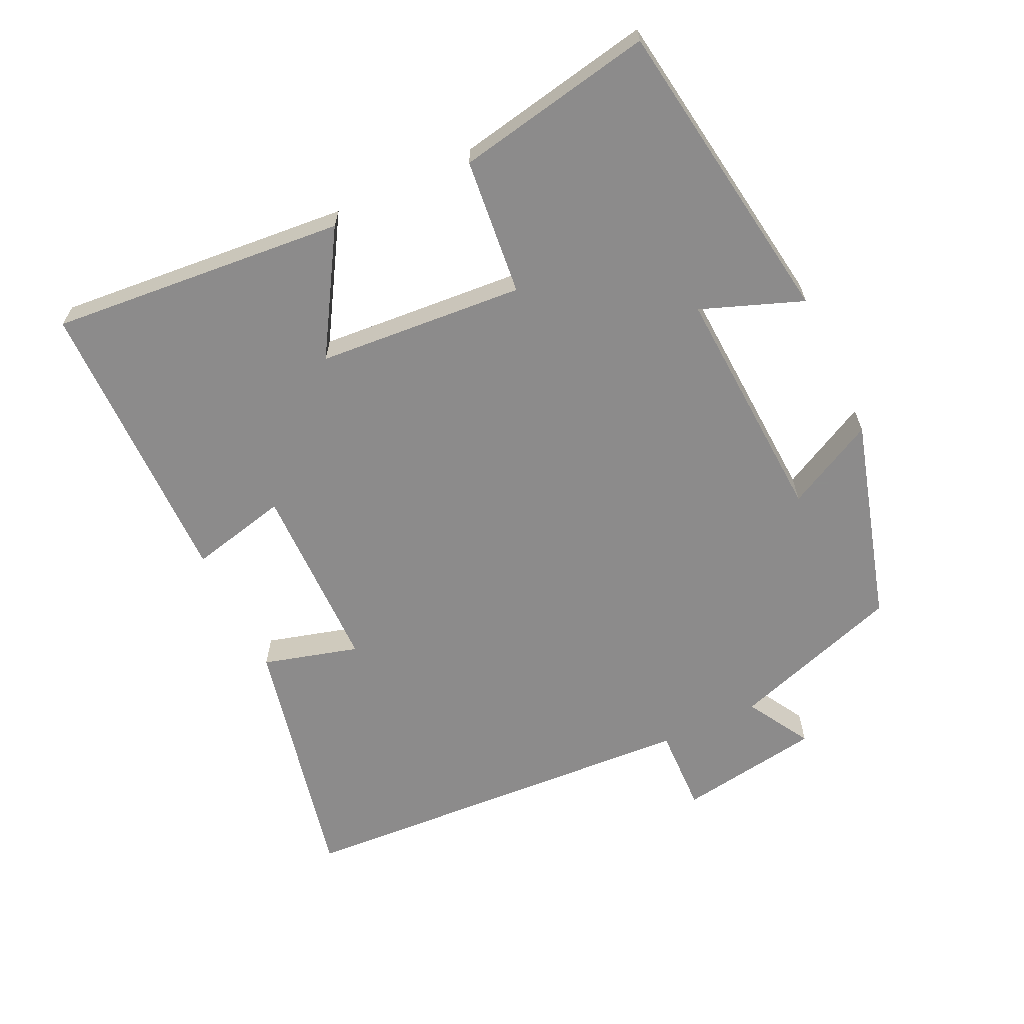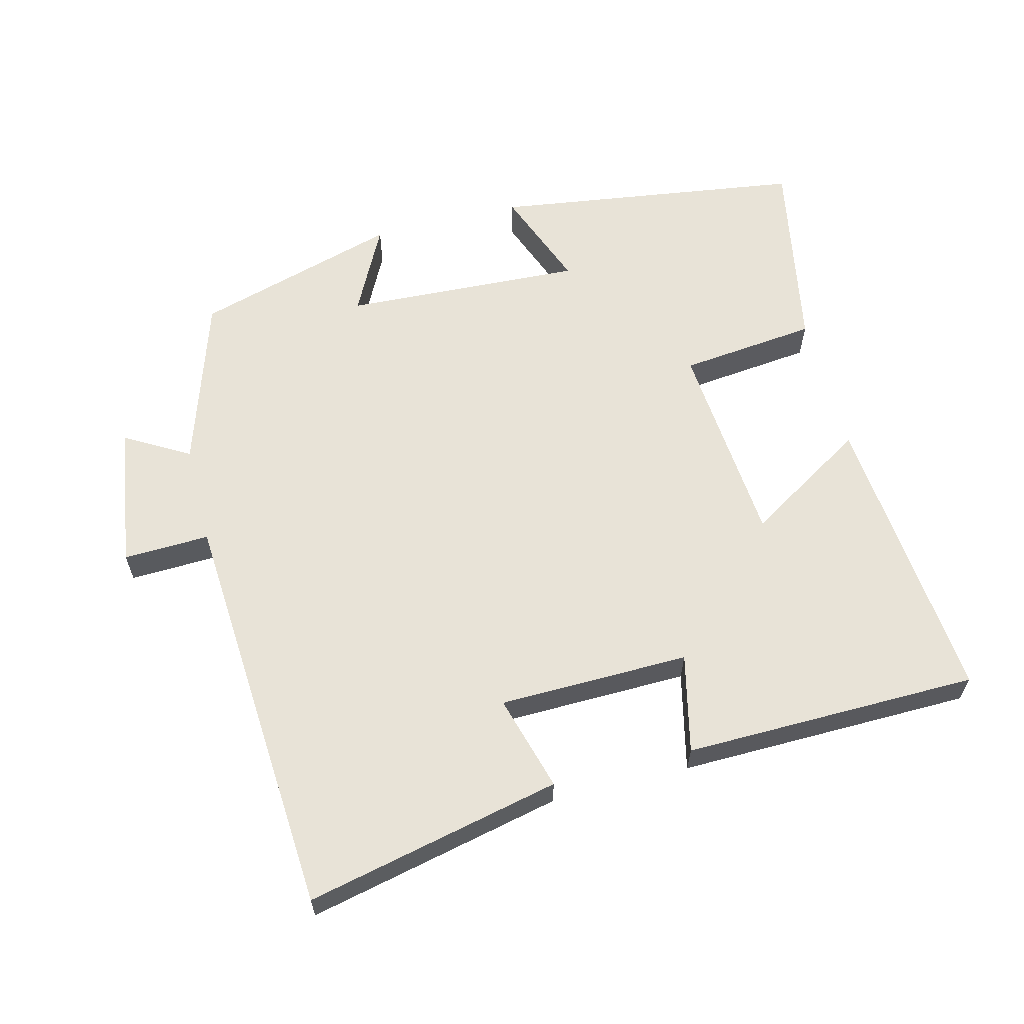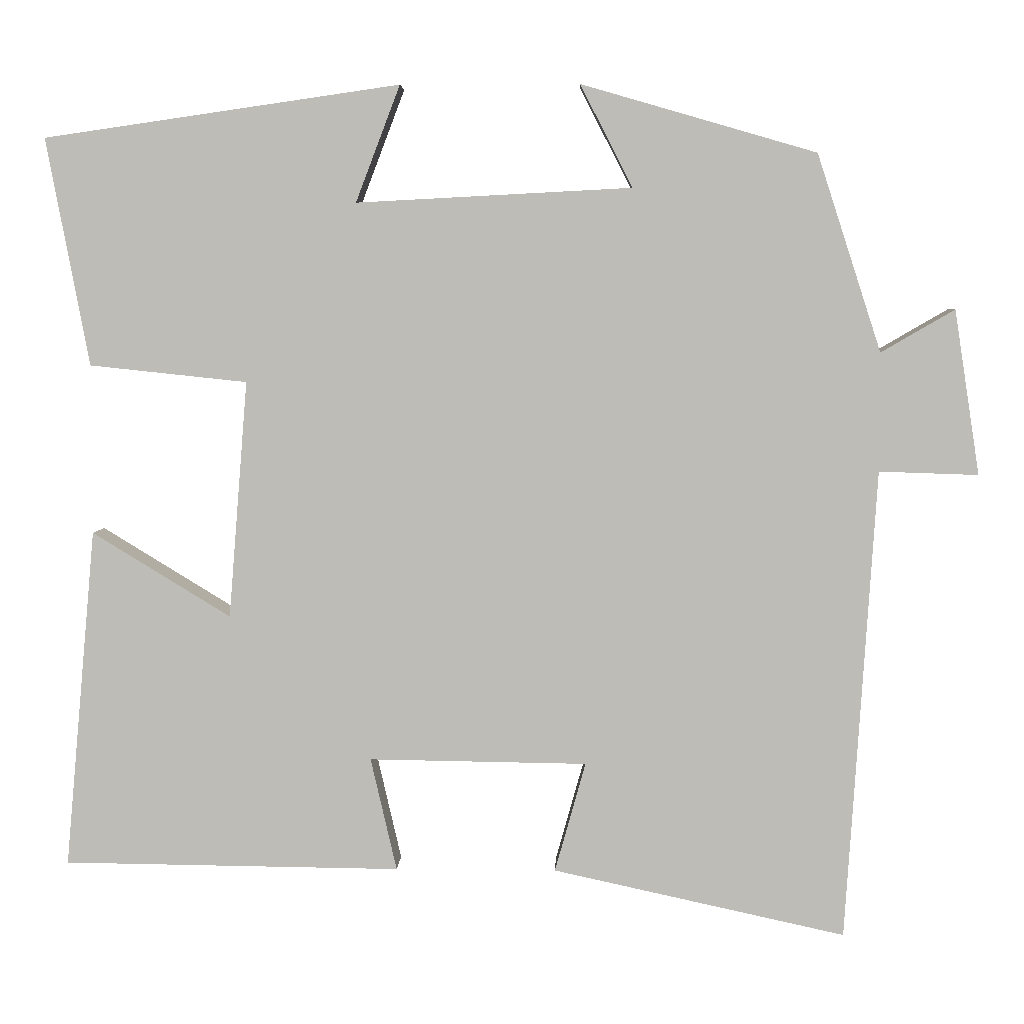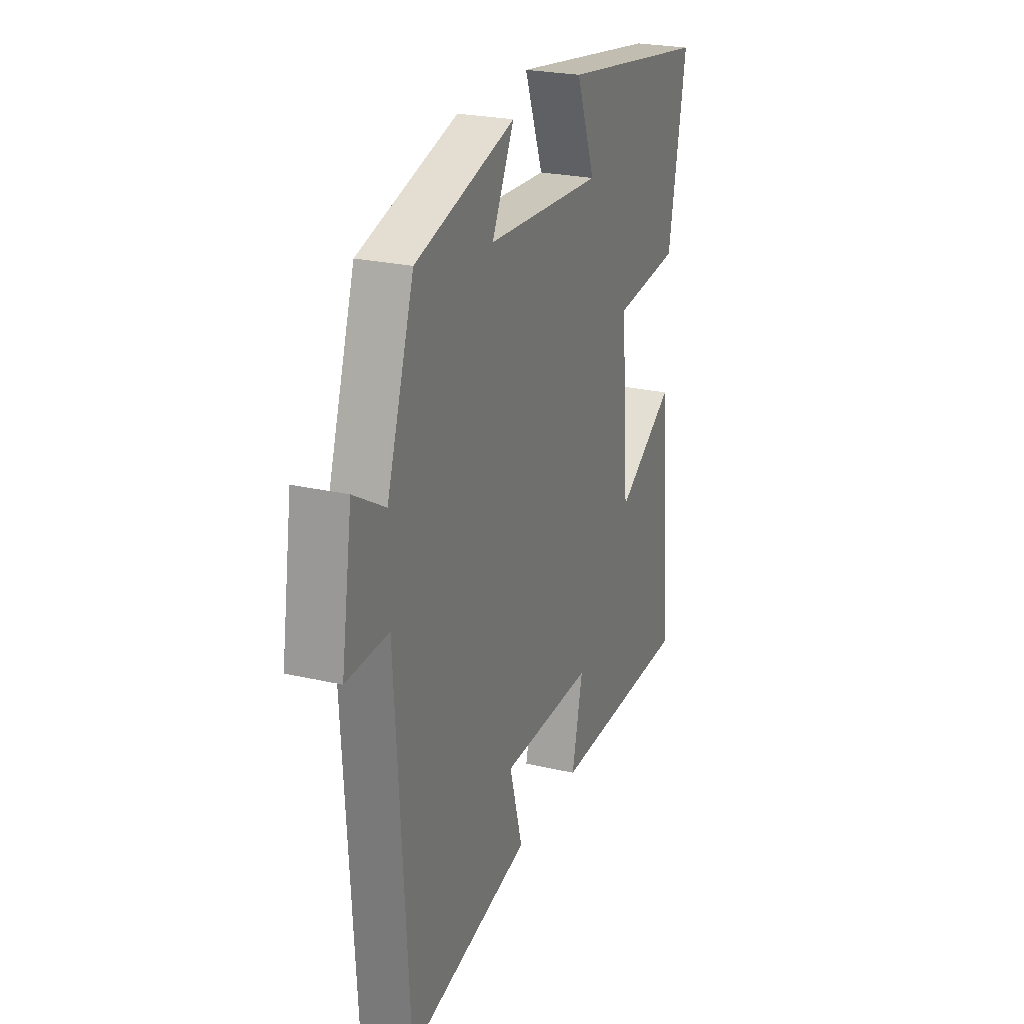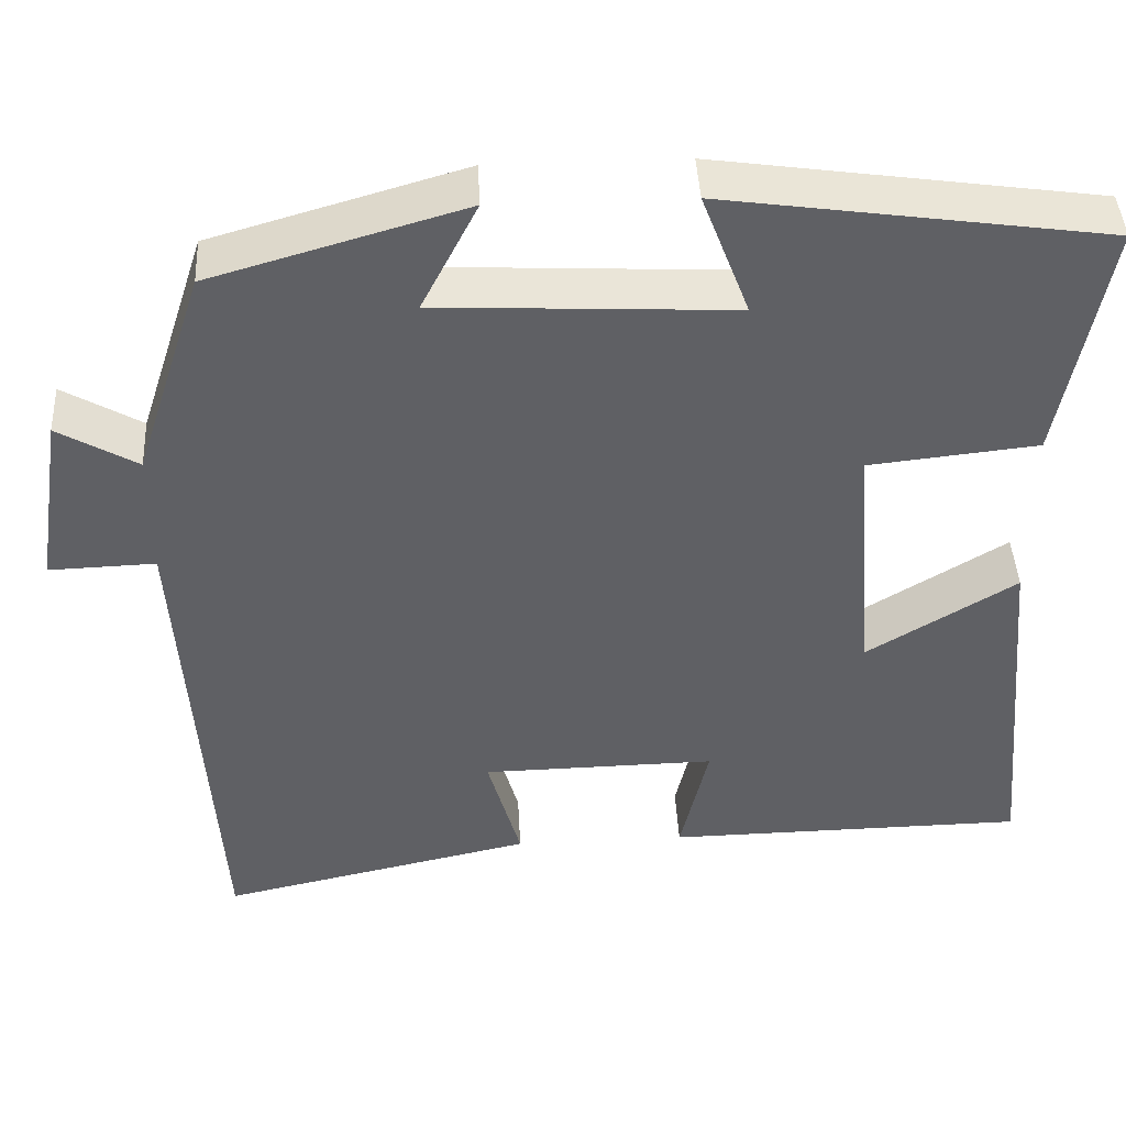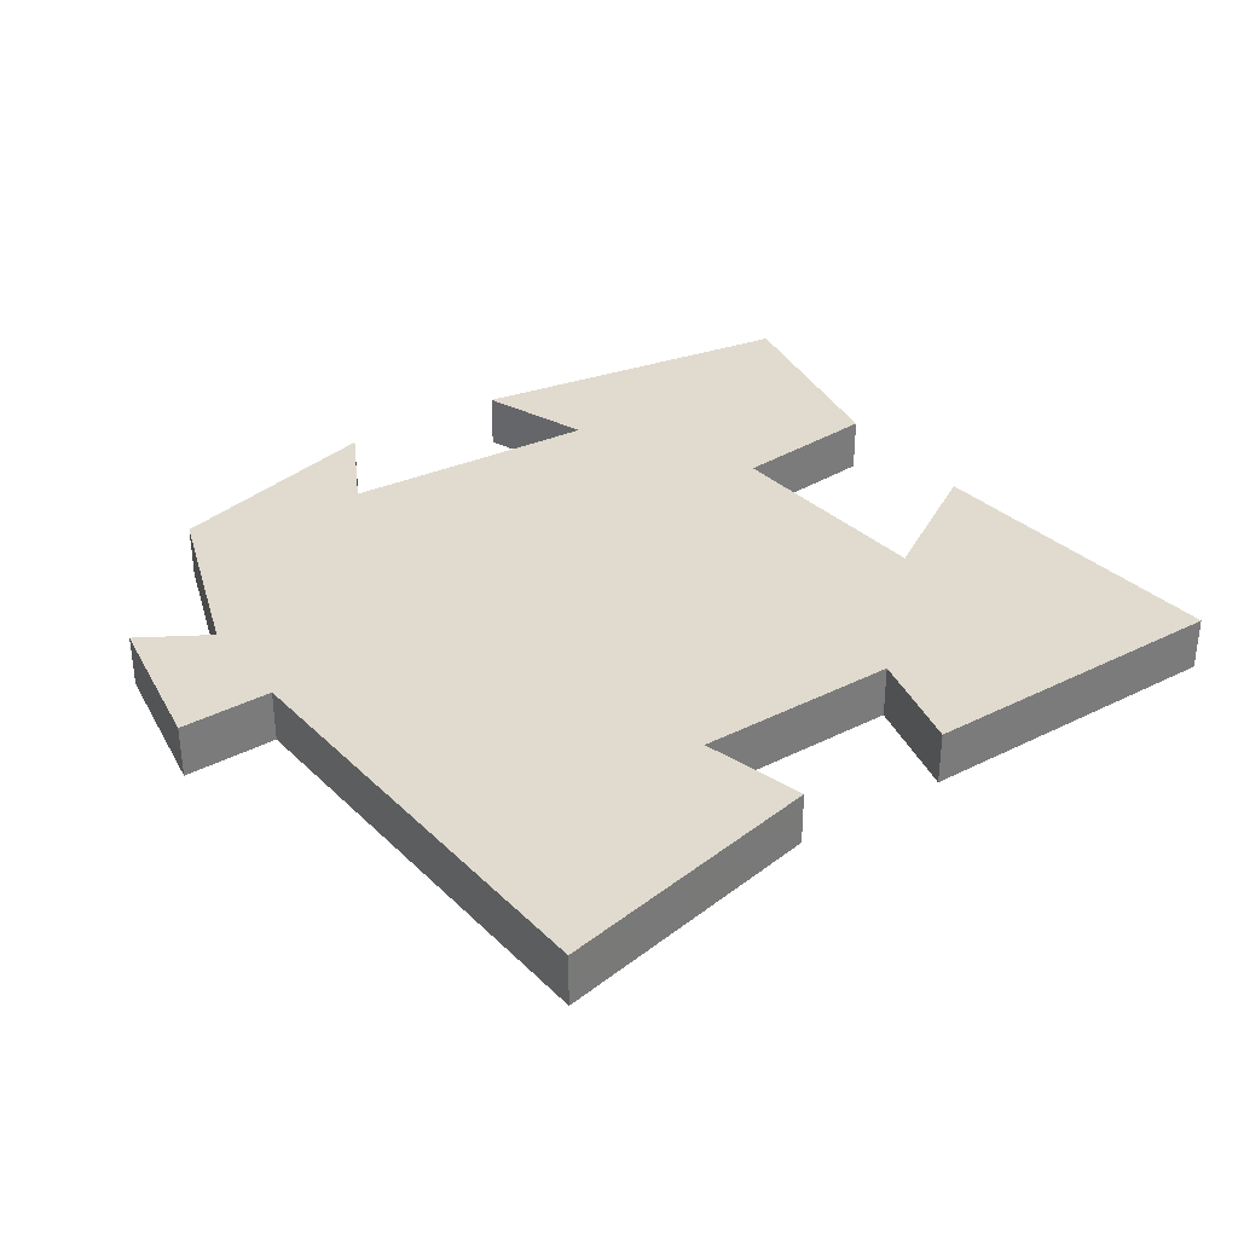
<metadata>
{"format":"obj","ext":"obj","renderer":"f3d","projection":"perspective","resolution":1024,"background":"white","views":[{"elev":-64.0,"azim":-64.5,"up":"+Y"},{"elev":61.7,"azim":165.6,"up":"+Y"},{"elev":4.8,"azim":2.1,"up":"+Z"},{"elev":24.2,"azim":111.1,"up":"+Z"},{"elev":43.6,"azim":177.0,"up":"+Z"},{"elev":33.4,"azim":146.1,"up":"+Y"}]}
</metadata>
<code>
v -0.539 0.07 -0.495
v -0.5 0.07 -0.066
v -0.325 0.07 -0.173
v -0.301 0.07 0.127
v -0.5 0.07 0.148
v -0.554 0.07 0.435
v -0.104 0.07 0.5
v -0.16 0.07 0.353
v 0.188 0.07 0.371
v 0.122 0.07 0.5
v 0.419 0.07 0.414
v 0.5 0.07 0.165
v 0.593 0.07 0.219
v 0.625 0.07 0.011
v 0.5 0.07 0.015
v 0.462 0.07 -0.581
v 0.092 0.07 -0.5
v 0.131 0.07 -0.361
v -0.145 0.07 -0.357
v -0.112 0.07 -0.5
v -0.539 0 -0.495
v -0.5 0 -0.066
v -0.325 0 -0.173
v -0.301 0 0.127
v -0.5 0 0.148
v -0.554 0 0.435
v -0.104 0 0.5
v -0.16 0 0.353
v 0.188 0 0.371
v 0.122 0 0.5
v 0.419 0 0.414
v 0.5 0 0.165
v 0.593 0 0.219
v 0.625 0 0.011
v 0.5 0 0.015
v 0.462 0 -0.581
v 0.092 0 -0.5
v 0.131 0 -0.361
v -0.145 0 -0.357
v -0.112 0 -0.5
f 1 2 3
f 20 1 3
f 19 20 3
f 18 19 3 4
f 15 16 17 18
f 15 18 4
f 12 13 14 15
f 11 12 15
f 10 11 15
f 9 10 15
f 8 9 15 4
f 6 7 8
f 5 6 8
f 4 5 8
f 23 22 21
f 23 21 40
f 23 40 39
f 24 23 39 38
f 38 37 36 35
f 24 38 35
f 35 34 33 32
f 35 32 31
f 35 31 30
f 35 30 29
f 24 35 29 28
f 28 27 26
f 28 26 25
f 28 25 24
f 1 21 22 2
f 2 22 23 3
f 3 23 24 4
f 4 24 25 5
f 5 25 26 6
f 6 26 27 7
f 7 27 28 8
f 8 28 29 9
f 9 29 30 10
f 10 30 31 11
f 11 31 32 12
f 12 32 33 13
f 13 33 34 14
f 14 34 35 15
f 15 35 36 16
f 16 36 37 17
f 17 37 38 18
f 18 38 39 19
f 19 39 40 20
f 20 40 21 1

</code>
